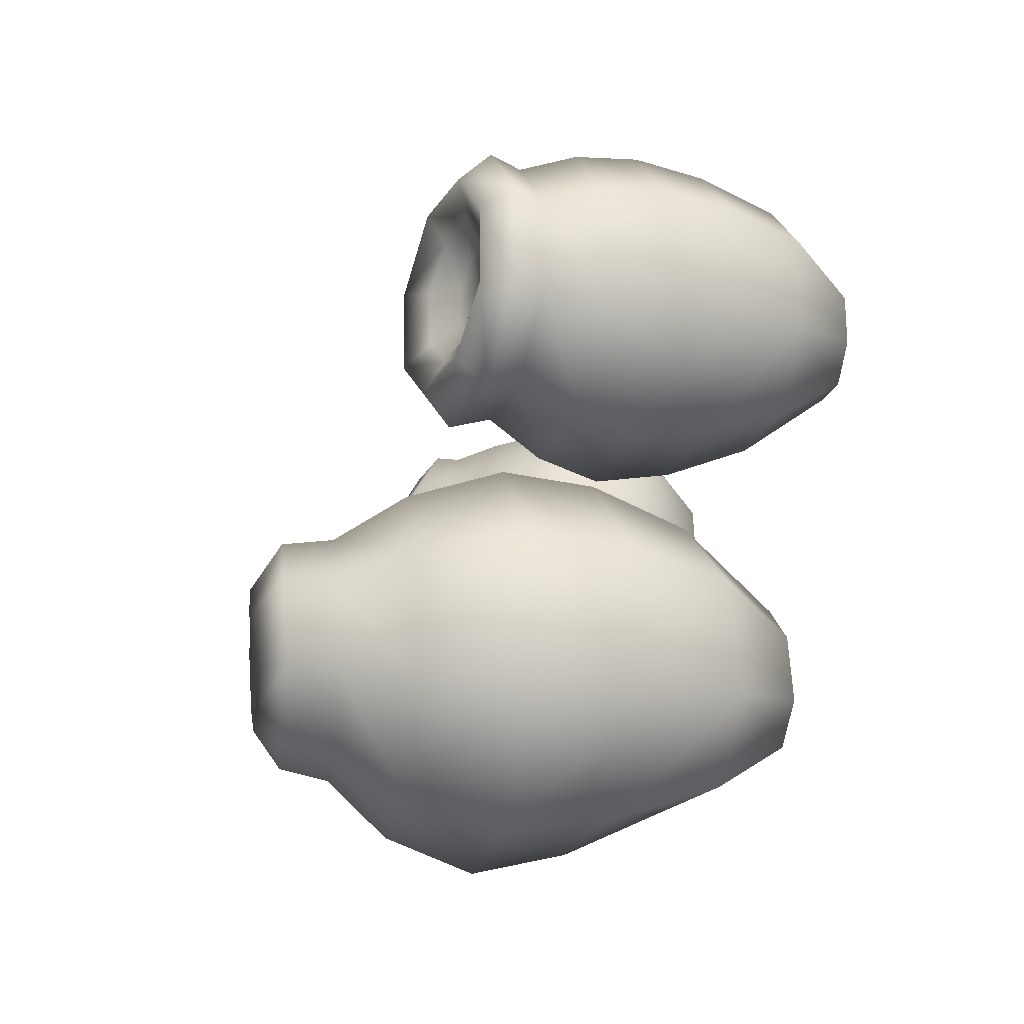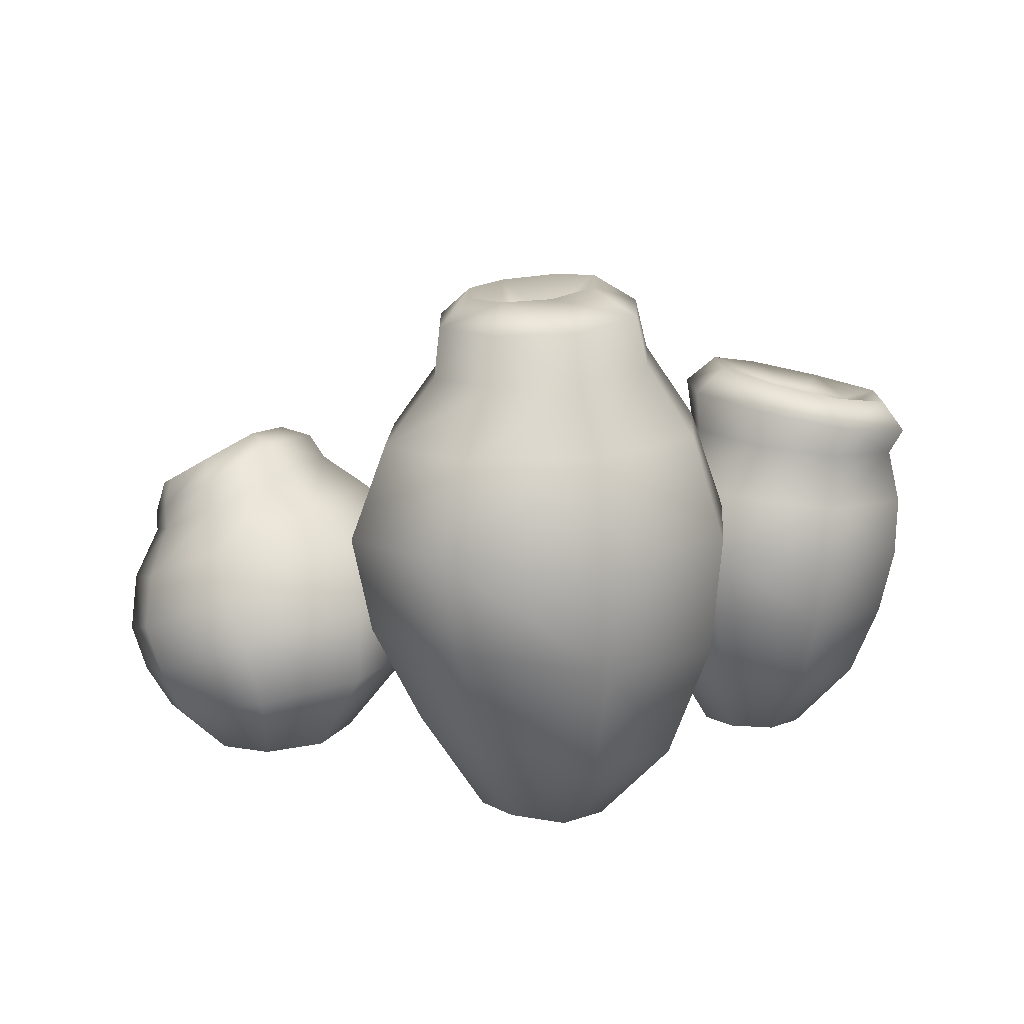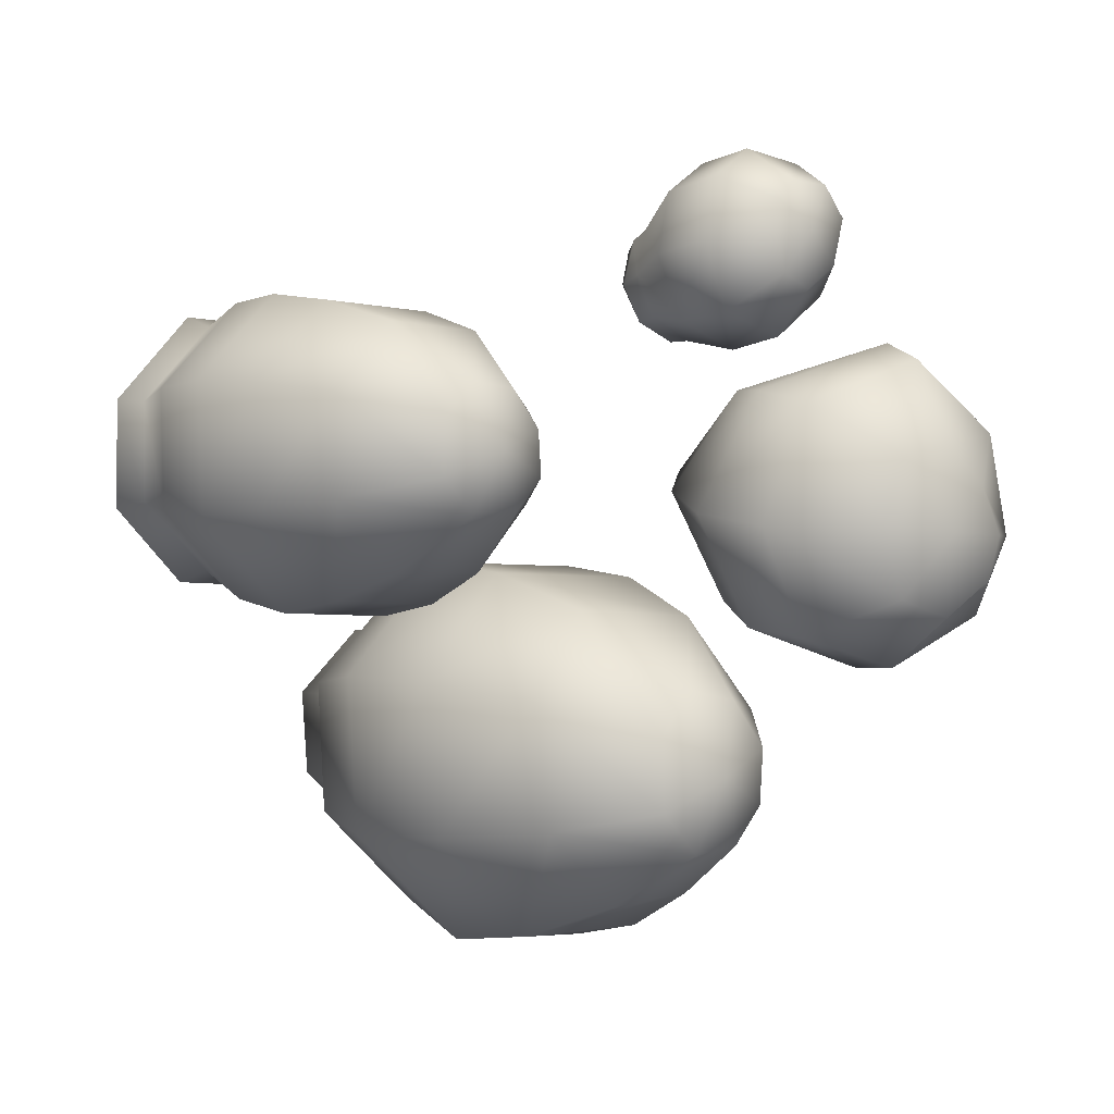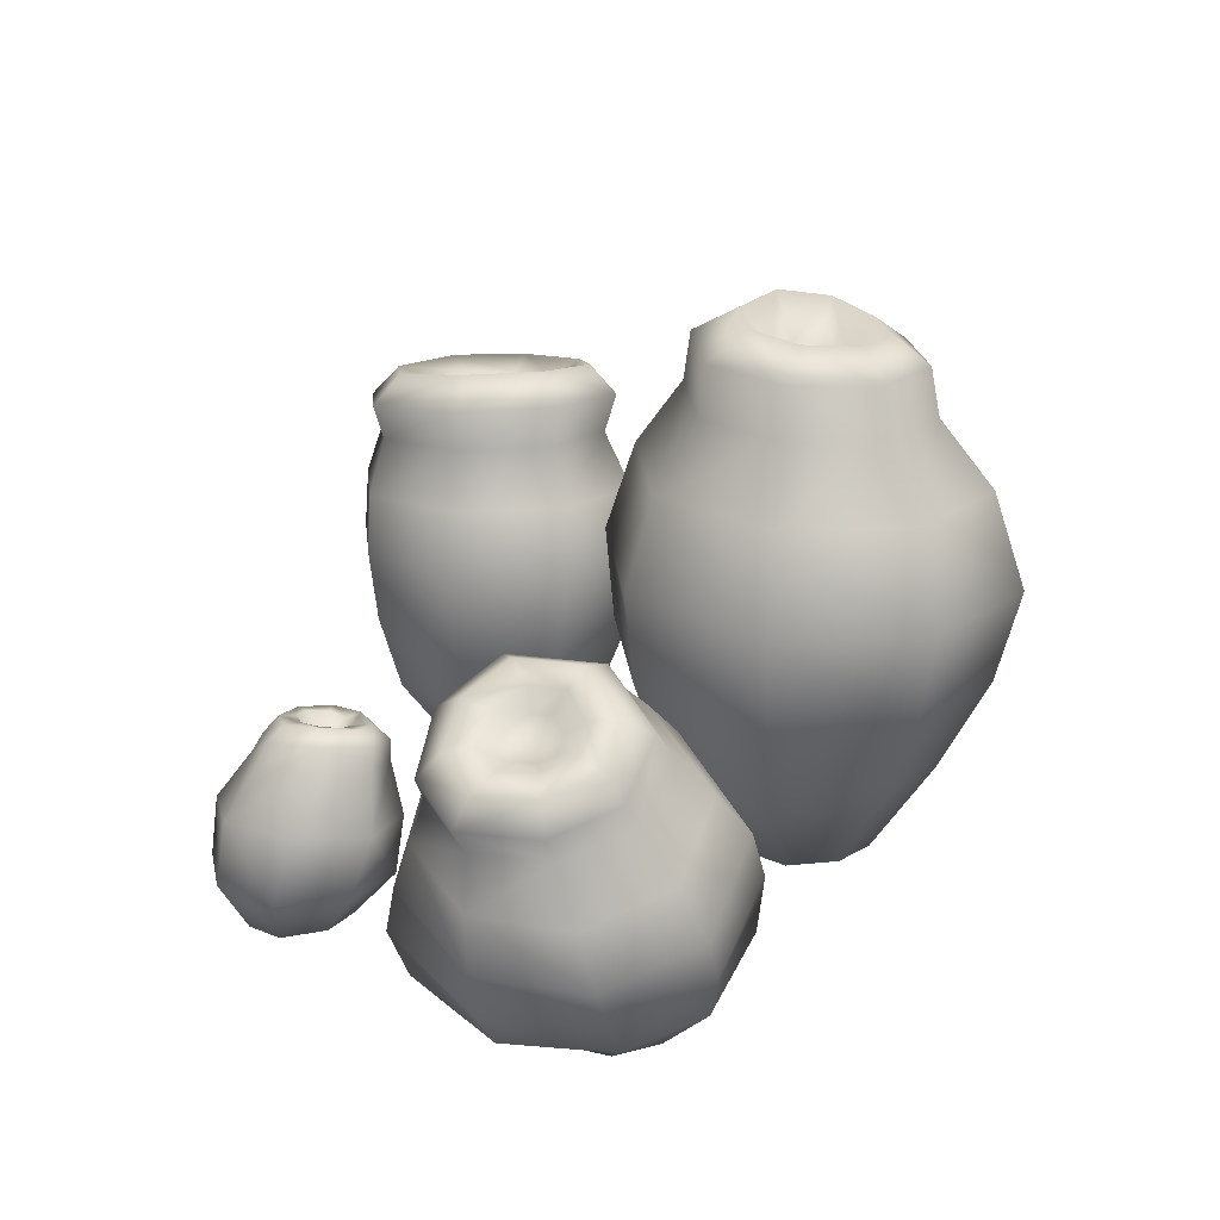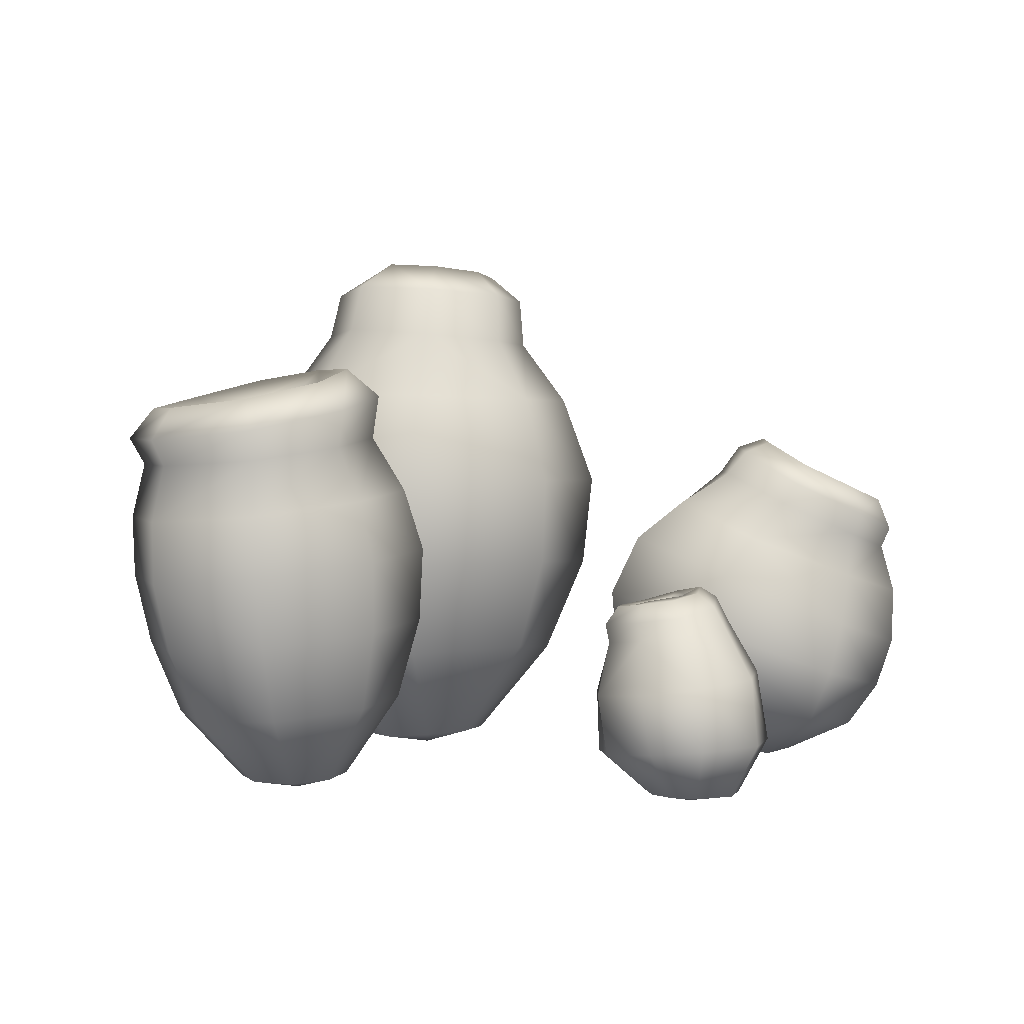
<metadata>
{"format":"obj","ext":"obj","renderer":"f3d","projection":"perspective","resolution":1024,"background":"white","views":[{"elev":-20.7,"azim":-101.8,"up":"+Z"},{"elev":12.2,"azim":-178.6,"up":"+Y"},{"elev":1.1,"azim":-38.8,"up":"+Z"},{"elev":23.7,"azim":86.1,"up":"+Y"},{"elev":2.9,"azim":-21.4,"up":"+Y"}]}
</metadata>
<code>
o Sponge_B_03_LOD1_Cylinder.385
v -25.25 0.1089 18.17
v -25.29 3.177 18.35
v -25.06 0.115 18.38
v -25.17 3.187 18.46
v -25.05 0.1023 18.71
v -25.16 3.199 18.66
v -25.26 0.1205 18.98
v -25.28 3.203 18.81
v -25.82 0.08056 18.81
v -25.61 3.232 18.68
v -25.83 0.05409 18.39
v -25.61 3.195 18.5
v -25.59 0.06461 18.15
v -25.46 3.167 18.38
v -25.78 0.5455 17.82
v -25.68 2.918 17.96
v -26.25 0.5054 18.28
v -26.09 2.977 18.34
v -26.29 0.6105 19
v -26.1 3.02 18.89
v -25.02 0.7686 19.42
v -25.13 2.935 19.27
v -24.59 0.6903 18.87
v -24.76 2.915 18.82
v -24.68 0.7431 18.21
v -24.78 2.906 18.24
v -25.08 0.7226 17.82
v -25.14 2.905 17.9
v -24.88 1.933 17.4
v -24.27 1.936 18.02
v -24.27 1.93 18.97
v -24.94 1.953 19.69
v -26.62 1.935 19.08
v -26.56 1.913 18.16
v -25.85 1.908 17.47
v -25.2 3.385 18.17
v -24.97 3.409 18.73
v -24.99 3.386 18.37
v -25.85 1.225 17.58
v -26.5 1.2 18.2
v -26.56 1.274 19.07
v -24.94 1.384 19.64
v -24.34 1.323 18.95
v -24.39 1.353 18.08
v -24.94 1.34 17.54
v -25 2.511 17.58
v -24.48 2.508 18.1
v -24.48 2.508 18.91
v -25.02 2.523 19.53
v -26.4 2.567 19
v -26.37 2.55 18.22
v -25.78 2.519 17.65
v -25.18 3.437 18.98
v -25.76 3.491 18.76
v -25.75 3.449 18.44
v -25.5 3.399 18.23
v -25.64 3.218 18.02
v -26.02 3.273 18.37
v -26.03 3.32 18.88
v -25.12 3.26 19.23
v -24.79 3.235 18.82
v -24.81 3.214 18.27
v -25.15 3.209 17.95
v -25.59 0.1153 19.05
v -25.47 3.217 18.82
v -25.85 0.7494 19.48
v -25.69 2.982 19.3
v -25.96 1.956 19.73
v -25.96 1.372 19.68
v -25.84 2.548 19.56
v -25.51 3.471 18.99
v -25.64 3.295 19.26
v -23.2 0.07767 19.61
v -23.07 1.911 20.16
v -23.13 0.05991 19.89
v -23.03 1.877 20.27
v -23.28 0.05309 20.19
v -23.07 1.861 20.4
v -23.57 0.06849 20.43
v -23.18 1.885 20.46
v -23.9 0.1118 20.36
v -23.29 1.944 20.41
v -24.05 0.1406 19.95
v -23.34 2.002 20.29
v -23.89 0.1367 19.51
v -23.29 2.005 20.18
v -23.53 0.1103 19.39
v -23.18 1.957 20.12
v -23.54 0.5489 19.07
v -23.19 1.801 19.56
v -24.19 0.6698 19.28
v -23.63 2.001 19.79
v -24.5 0.6933 19.95
v -23.86 2.013 20.35
v -24.24 0.5743 20.68
v -23.63 1.816 20.75
v -23.54 0.3588 20.96
v -23.17 1.612 20.84
v -22.99 0.2603 20.51
v -22.81 1.499 20.64
v -22.79 0.3014 19.88
v -22.67 1.503 20.2
v -22.96 0.398 19.38
v -22.82 1.613 19.77
v -22.71 0.9905 19.42
v -22.5 0.832 20.01
v -22.73 0.8363 20.65
v -23.34 1.015 21.02
v -24.1 1.341 20.78
v -24.44 1.57 20.16
v -24.05 1.527 19.47
v -23.31 1.278 19.14
v -23.44 0.9462 19.05
v -24.19 1.147 19.32
v -24.58 1.187 20.02
v -24.25 0.9984 20.77
v -23.45 0.6905 21.07
v -22.83 0.5315 20.62
v -22.61 0.5534 19.93
v -22.82 0.7001 19.36
v -22.73 1.307 19.58
v -22.52 1.184 20.1
v -22.72 1.193 20.66
v -23.24 1.332 20.93
v -23.88 1.589 20.77
v -24.17 1.816 20.28
v -23.84 1.795 19.65
v -23.24 1.552 19.34
v -22.95 1.959 20.08
v -22.88 1.894 20.26
v -22.95 1.872 20.48
v -23.13 1.925 20.58
v -23.33 2.033 20.5
v -23.41 2.135 20.31
v -23.32 2.14 20.1
v -23.13 2.051 20.02
v -23.13 1.964 19.66
v -23.53 2.181 19.88
v -23.75 2.156 20.41
v -23.56 1.954 20.78
v -23.13 1.751 20.89
v -22.79 1.628 20.71
v -22.66 1.634 20.25
v -22.79 1.742 19.85
v -23.08 2.085 19.85
v -23.39 2.241 20
v -23.55 2.223 20.37
v -23.41 2.072 20.65
v -23.09 1.915 20.75
v -22.82 1.823 20.62
v -22.72 1.835 20.27
v -22.82 1.921 19.97
v -26.79 0.123 20.03
v -27.09 2.398 20.12
v -26.62 0.1306 20.21
v -26.97 2.424 20.25
v -26.64 0.1322 20.47
v -26.97 2.422 20.47
v -26.81 0.1248 20.67
v -27.11 2.387 20.61
v -27.07 0.1148 20.7
v -27.31 2.367 20.61
v -27.26 0.112 20.51
v -27.45 2.359 20.46
v -27.27 0.1128 20.21
v -27.44 2.345 20.27
v -27.07 0.1153 20.02
v -27.29 2.361 20.14
v -27.24 0.5485 19.71
v -27.43 2.154 19.7
v -27.63 0.5288 20.1
v -27.85 2.112 20.09
v -27.65 0.5275 20.65
v -27.85 2.112 20.64
v -27.27 0.5582 21.03
v -27.41 2.151 21.08
v -26.69 0.6037 21
v -26.86 2.228 21.06
v -26.33 0.6244 20.6
v -26.5 2.276 20.6
v -26.34 0.6263 20.07
v -26.52 2.274 20.03
v -26.69 0.5947 19.7
v -26.91 2.229 19.67
v -26.64 1.522 19.44
v -26.17 1.579 19.96
v -26.19 1.569 20.68
v -26.69 1.528 21.18
v -27.43 1.443 21.21
v -27.94 1.393 20.73
v -27.9 1.404 20.02
v -27.37 1.437 19.48
v -27.32 1.008 19.55
v -27.81 0.9819 20.04
v -27.84 0.9753 20.71
v -27.38 1.021 21.16
v -26.67 1.09 21.13
v -26.21 1.119 20.66
v -26.2 1.123 19.99
v -26.64 1.074 19.52
v -26.76 1.902 19.51
v -26.3 1.953 19.98
v -26.3 1.945 20.65
v -26.76 1.899 21.16
v -27.44 1.817 21.19
v -27.94 1.773 20.7
v -27.92 1.778 20.04
v -27.42 1.818 19.55
v -27.06 2.526 19.96
v -26.85 2.581 20.16
v -26.83 2.584 20.5
v -27.03 2.524 20.75
v -27.34 2.462 20.76
v -27.58 2.424 20.53
v -27.59 2.408 20.22
v -27.36 2.451 20
v -27.48 2.357 19.63
v -27.94 2.274 20.05
v -27.93 2.269 20.66
v -27.44 2.334 21.14
v -26.85 2.453 21.12
v -26.46 2.542 20.6
v -26.5 2.544 19.98
v -26.92 2.473 19.6
v -27.45 2.535 19.8
v -27.8 2.462 20.13
v -27.79 2.468 20.6
v -27.42 2.523 20.96
v -26.95 2.625 20.95
v -26.65 2.712 20.56
v -26.69 2.712 20.06
v -27.01 2.644 19.76
v -24.84 0.07659 21.9
v -24.87 1.184 21.52
v -24.97 0.07399 21.79
v -24.94 1.174 21.48
v -25 0.06219 21.59
v -24.97 1.148 21.4
v -24.94 0.05064 21.37
v -24.93 1.13 21.32
v -24.75 0.05508 21.29
v -24.85 1.136 21.3
v -24.54 0.06693 21.44
v -24.77 1.162 21.34
v -24.46 0.07248 21.71
v -24.75 1.179 21.42
v -24.6 0.0748 21.89
v -24.8 1.181 21.5
v -24.51 0.4026 22.05
v -24.6 1.105 21.8
v -24.26 0.3937 21.72
v -24.44 1.124 21.51
v -24.35 0.3687 21.29
v -24.52 1.087 21.15
v -24.73 0.3232 21.04
v -24.81 1.023 21.05
v -25.17 0.2924 21.16
v -25.1 0.9944 21.17
v -25.29 0.3192 21.56
v -25.21 1.002 21.41
v -25.17 0.3677 21.93
v -25.12 1.033 21.68
v -24.91 0.3953 22.11
v -24.88 1.07 21.84
v -24.91 0.7688 22.06
v -25.21 0.7235 21.87
v -25.33 0.6835 21.5
v -25.17 0.6662 21.13
v -24.73 0.7064 20.98
v -24.34 0.7693 21.16
v -24.28 0.8095 21.6
v -24.52 0.8091 21.99
v -24.89 1.286 21.58
v -24.99 1.265 21.52
v -25.03 1.233 21.39
v -24.98 1.217 21.29
v -24.85 1.231 21.25
v -24.74 1.269 21.31
v -24.71 1.294 21.43
v -24.78 1.292 21.54
v -24.65 1.234 21.73
v -24.5 1.273 21.46
v -24.58 1.215 21.14
v -24.83 1.14 21.04
v -25.1 1.112 21.15
v -25.22 1.113 21.36
v -25.12 1.143 21.63
v -24.9 1.177 21.77
v -24.71 1.315 21.64
v -24.6 1.338 21.44
v -24.66 1.295 21.21
v -24.84 1.239 21.14
v -25.05 1.217 21.21
v -25.14 1.223 21.38
v -25.07 1.251 21.58
v -24.9 1.279 21.68
v -25.39 3.136 18.58
v -25.43 -0.007207 18.57
v -23.19 1.916 20.28
v -23.56 0.02393 19.91
v -26.93 0.03721 20.35
v -27.2 2.365 20.37
v -24.86 1.14 21.41
v -24.75 0.01743 21.62
f 14 2 36 56
f 22 60 72 67
f 264 250 281 288
f 16 28 46 52
f 6 37 38 4
f 20 59 58 18
f 65 71 53 8
f 24 61 60 22
f 36 38 62 63
f 14 56 55 12
f 47 30 29 46
f 25 44 43 23
f 39 45 27 15
f 10 12 55 54
f 68 69 42 32
f 17 15 13 11
f 60 53 71 72
f 66 69 41 19
f 66 19 9 64
f 51 34 33 50
f 18 58 57 16
f 23 43 42 21
f 16 57 63 28
f 19 41 40 17
f 2 4 38 36
f 6 8 53 37
f 31 43 44 30
f 1 27 25 3
f 18 16 52 51
f 28 26 47 46
f 19 17 11 9
f 20 18 51 50
f 20 67 72 59
f 21 66 64 7
f 34 40 41 33
f 23 21 7 5
f 24 22 49 48
f 67 20 50 70
f 25 23 5 3
f 26 24 48 47
f 15 27 1 13
f 30 44 45 29
f 37 61 62 38
f 48 31 30 47
f 32 42 43 31
f 67 70 49 22
f 69 68 33 41
f 17 40 39 15
f 35 39 40 34
f 39 35 29 45
f 27 45 44 25
f 2 14 297
f 12 297 14
f 10 297 12
f 10 65 297
f 8 297 65
f 6 297 8
f 4 297 6
f 2 297 4
f 1 298 13
f 1 3 298
f 3 5 298
f 5 7 298
f 7 64 298
f 9 298 64
f 9 11 298
f 11 13 298
f 54 59 72 71
f 53 60 61 37
f 55 58 59 54
f 56 57 58 55
f 49 32 31 48
f 69 66 21 42
f 68 70 50 33
f 65 10 54 71
f 52 35 34 51
f 52 46 29 35
f 57 56 36 63
f 26 62 61 24
f 70 68 32 49
f 74 76 130 129
f 102 104 144 143
f 102 143 142 100
f 84 134 133 82
f 78 80 132 131
f 78 131 130 76
f 88 74 129 136
f 99 118 117 97
f 90 104 121 128
f 94 139 138 92
f 122 106 105 121
f 90 92 138 137
f 113 120 103 89
f 82 133 132 80
f 101 119 118 99
f 100 142 141 98
f 74 299 76
f 74 88 299
f 86 299 88
f 84 299 86
f 82 299 84
f 80 299 82
f 78 299 80
f 76 299 78
f 91 89 87 85
f 88 136 135 86
f 97 117 116 95
f 93 115 114 91
f 95 116 115 93
f 84 86 135 134
f 73 300 87
f 73 75 300
f 75 77 300
f 77 79 300
f 79 81 300
f 81 83 300
f 83 85 300
f 85 87 300
f 73 103 101 75
f 92 90 128 127
f 104 102 122 121
f 98 141 140 96
f 93 91 85 83
f 94 92 127 126
f 95 93 83 81
f 96 94 126 125
f 97 95 81 79
f 98 96 125 124
f 99 97 79 77
f 100 98 124 123
f 101 99 77 75
f 102 100 123 122
f 89 103 73 87
f 105 106 119 120
f 91 114 113 89
f 123 107 106 122
f 107 118 119 106
f 108 117 118 107
f 109 116 117 108
f 110 115 116 109
f 111 114 115 110
f 112 113 114 111
f 113 112 105 120
f 103 120 119 101
f 129 130 151 152
f 124 108 107 123
f 125 109 108 124
f 126 110 109 125
f 127 111 110 126
f 128 112 111 127
f 128 121 105 112
f 131 150 151 130
f 132 149 150 131
f 133 148 149 132
f 134 147 148 133
f 135 146 147 134
f 136 145 146 135
f 136 129 152 145
f 178 221 220 176
f 96 140 139 94
f 146 145 137 138
f 144 152 151 143
f 147 146 138 139
f 148 147 139 140
f 149 148 140 141
f 150 149 141 142
f 151 150 142 143
f 145 152 144 137
f 156 158 211 210
f 180 182 223 222
f 160 162 213 212
f 177 197 196 175
f 166 168 216 215
f 184 224 223 182
f 181 199 198 179
f 171 169 167 165
f 172 218 217 170
f 173 195 194 171
f 174 176 220 219
f 158 160 212 211
f 170 184 201 208
f 166 215 214 164
f 202 186 185 201
f 193 200 183 169
f 170 217 224 184
f 156 210 209 154
f 104 90 137 144
f 211 230 231 210
f 212 229 230 211
f 179 198 197 177
f 162 164 214 213
f 175 196 195 173
f 154 209 216 168
f 153 301 167
f 153 155 301
f 155 157 301
f 157 159 301
f 159 161 301
f 161 163 301
f 163 165 301
f 165 167 301
f 153 183 181 155
f 172 170 208 207
f 184 182 202 201
f 173 171 165 163
f 174 172 207 206
f 175 173 163 161
f 176 174 206 205
f 177 175 161 159
f 178 176 205 204
f 179 177 159 157
f 180 178 204 203
f 181 179 157 155
f 182 180 203 202
f 169 183 153 167
f 185 186 199 200
f 171 194 193 169
f 203 187 186 202
f 187 198 199 186
f 188 197 198 187
f 189 196 197 188
f 190 195 196 189
f 191 194 195 190
f 192 193 194 191
f 193 192 185 200
f 183 200 199 181
f 209 210 231 232
f 204 188 187 203
f 205 189 188 204
f 206 190 189 205
f 207 191 190 206
f 208 192 191 207
f 208 201 185 192
f 213 228 229 212
f 166 302 168
f 164 302 166
f 162 302 164
f 160 302 162
f 158 302 160
f 156 302 158
f 154 302 156
f 154 168 302
f 214 227 228 213
f 215 226 227 214
f 216 225 226 215
f 225 216 209 232
f 236 274 273 234
f 226 225 217 218
f 178 180 222 221
f 224 232 231 223
f 227 226 218 219
f 228 227 219 220
f 229 228 220 221
f 230 229 221 222
f 231 230 222 223
f 225 232 224 217
f 262 264 288 287
f 260 262 287 286
f 244 278 277 242
f 238 240 276 275
f 238 275 274 236
f 248 234 273 280
f 246 248 280 279
f 262 260 267 266
f 254 283 282 252
f 250 252 282 281
f 260 286 285 258
f 242 277 276 240
f 234 303 236
f 234 248 303
f 246 303 248
f 244 303 246
f 242 303 244
f 240 303 242
f 238 303 240
f 236 303 238
f 251 249 247 245
f 246 279 278 244
f 267 259 261 266
f 233 304 247
f 233 235 304
f 235 237 304
f 237 239 304
f 239 241 304
f 241 243 304
f 243 245 304
f 245 247 304
f 233 263 261 235
f 253 251 245 243
f 252 250 272 271
f 258 285 284 256
f 255 253 243 241
f 266 261 263 265
f 265 264 262 266
f 254 252 271 270
f 257 255 241 239
f 256 254 270 269
f 259 257 239 237
f 258 256 269 268
f 261 259 237 235
f 260 258 268 267
f 249 263 233 247
f 264 265 272 250
f 172 174 219 218
f 268 257 259 267
f 269 255 257 268
f 270 253 255 269
f 271 251 253 270
f 273 274 295 296
f 249 272 265 263
f 272 249 251 271
f 275 294 295 274
f 276 293 294 275
f 277 292 293 276
f 278 291 292 277
f 279 290 291 278
f 280 289 290 279
f 280 273 296 289
f 256 284 283 254
f 290 289 281 282
f 288 296 295 287
f 291 290 282 283
f 292 291 283 284
f 293 292 284 285
f 294 293 285 286
f 295 294 286 287
f 289 296 288 281
f 26 28 63 62

</code>
